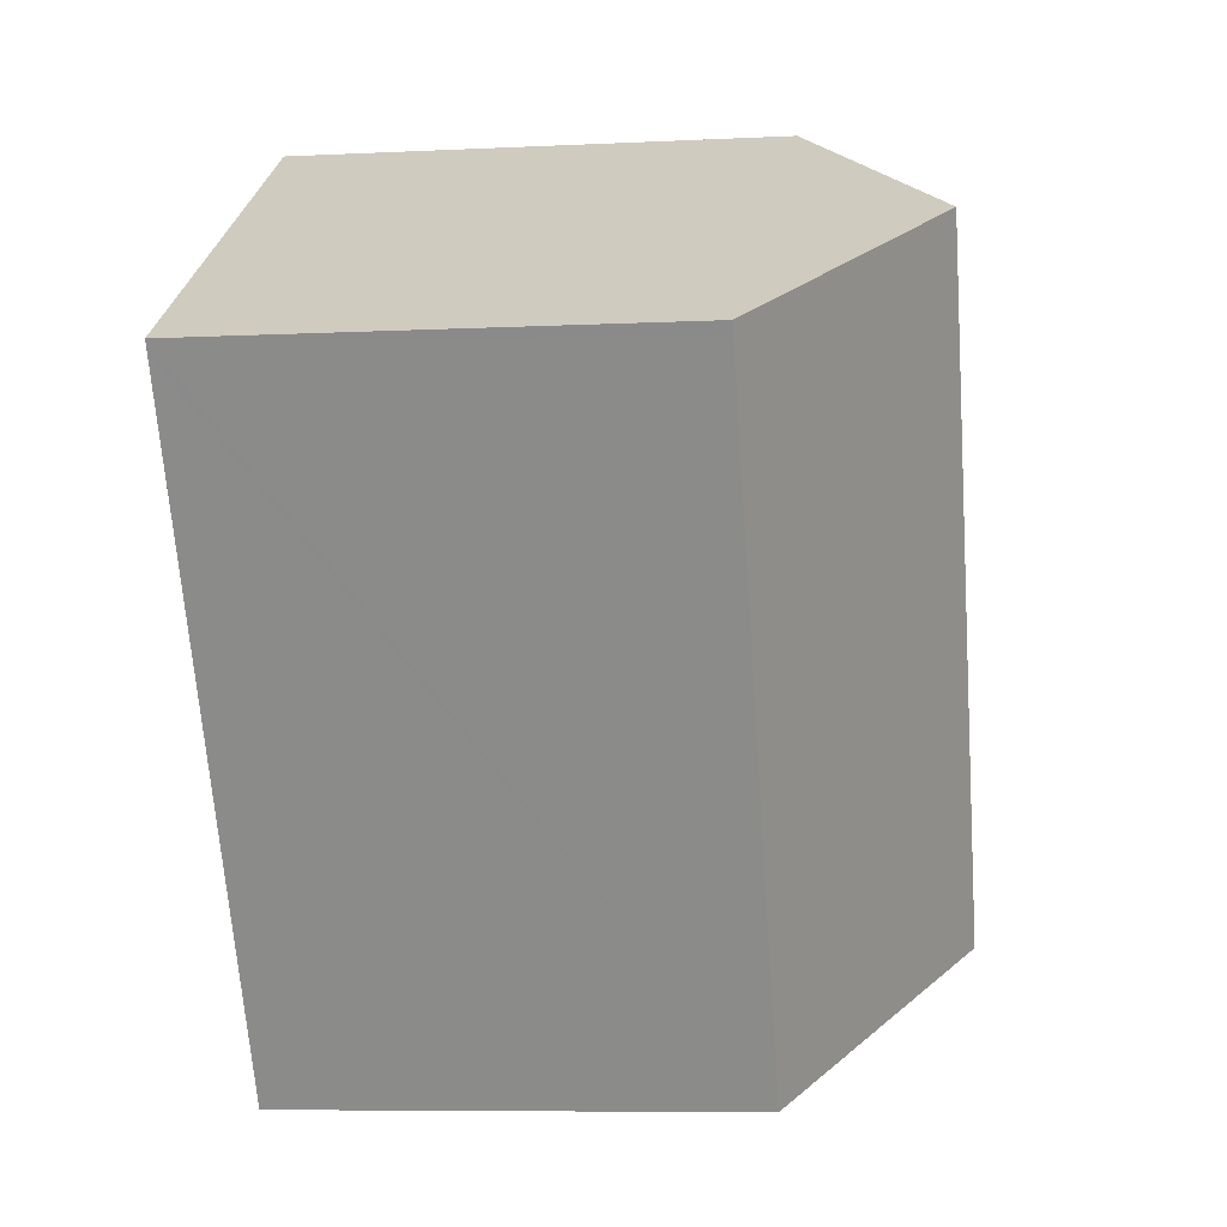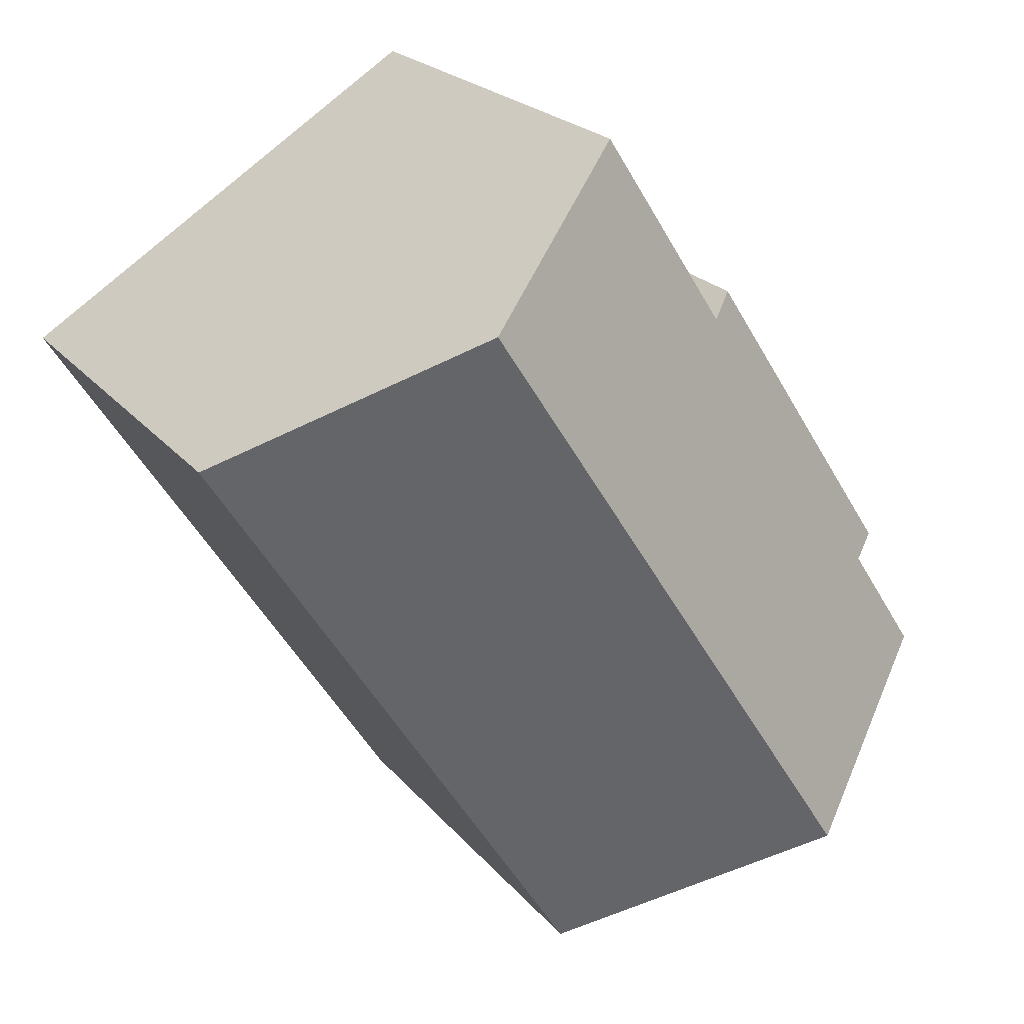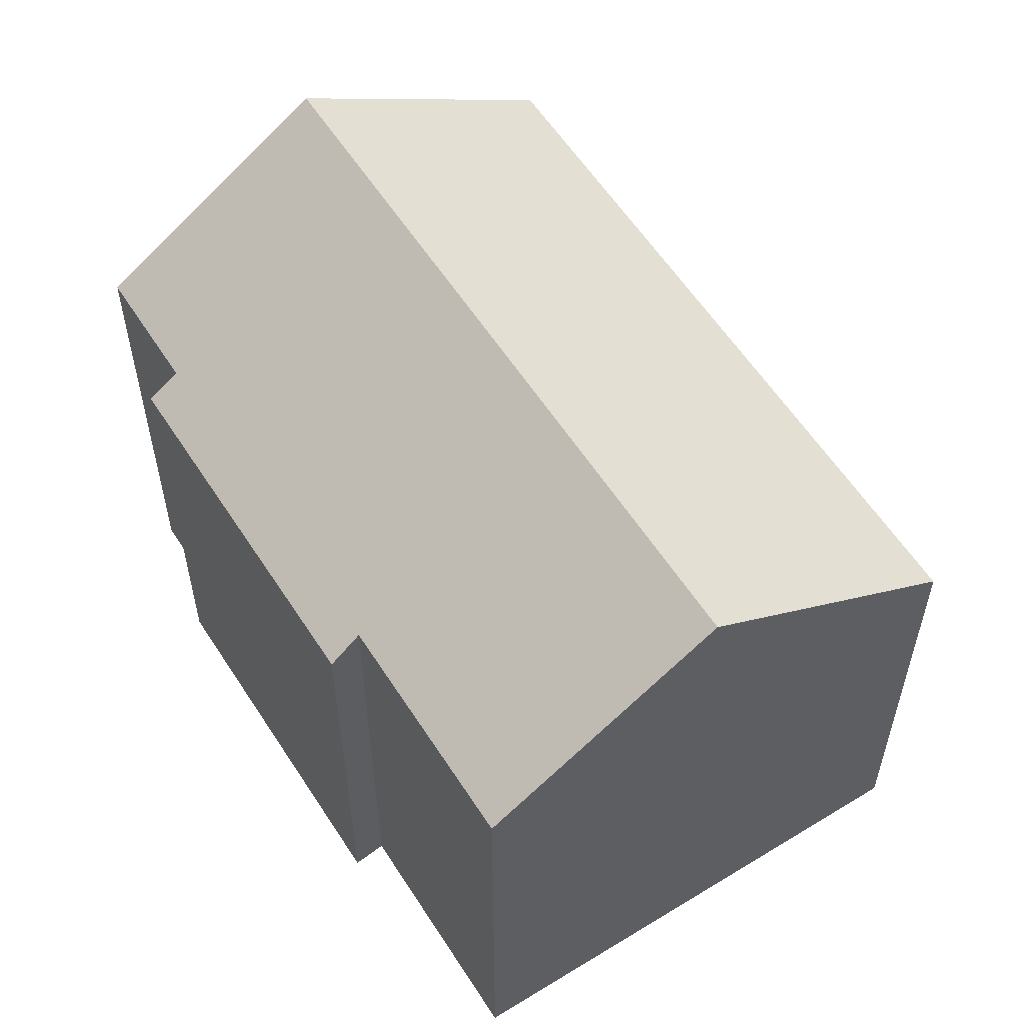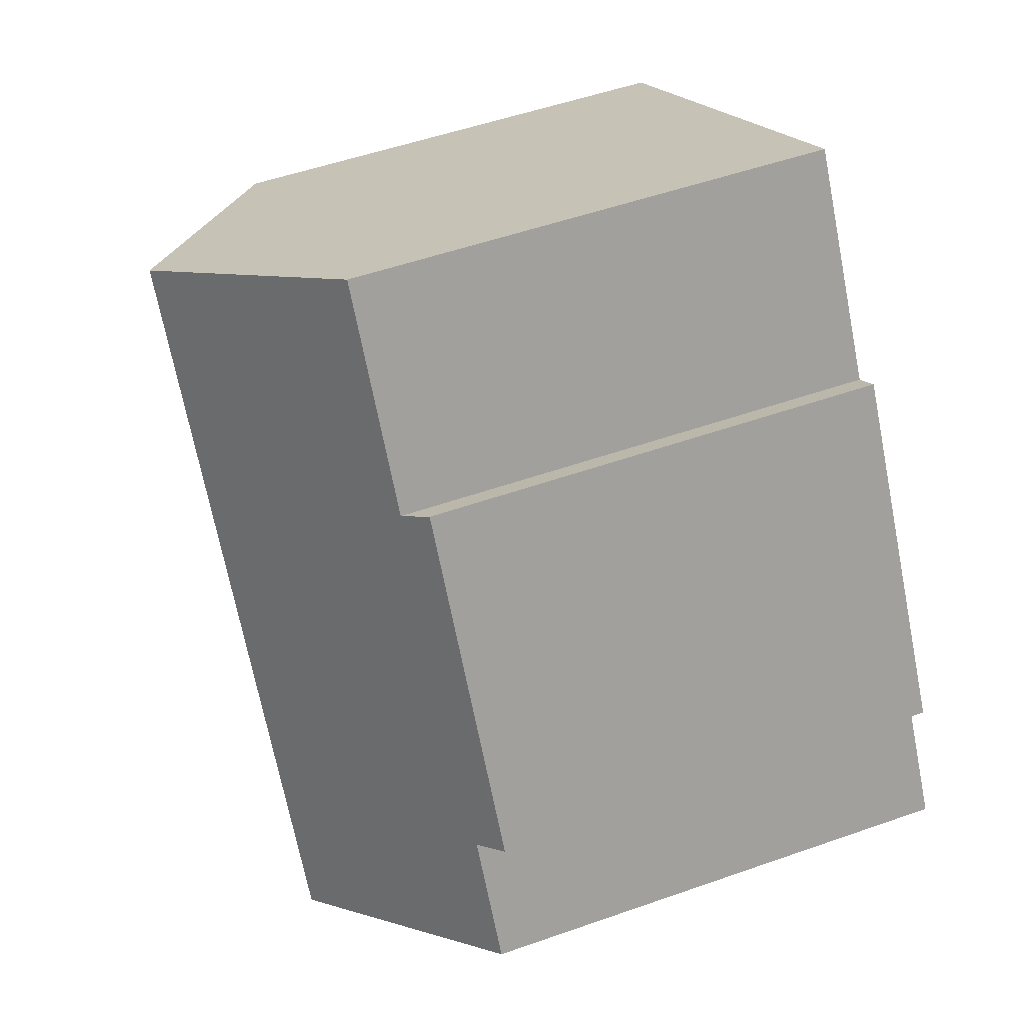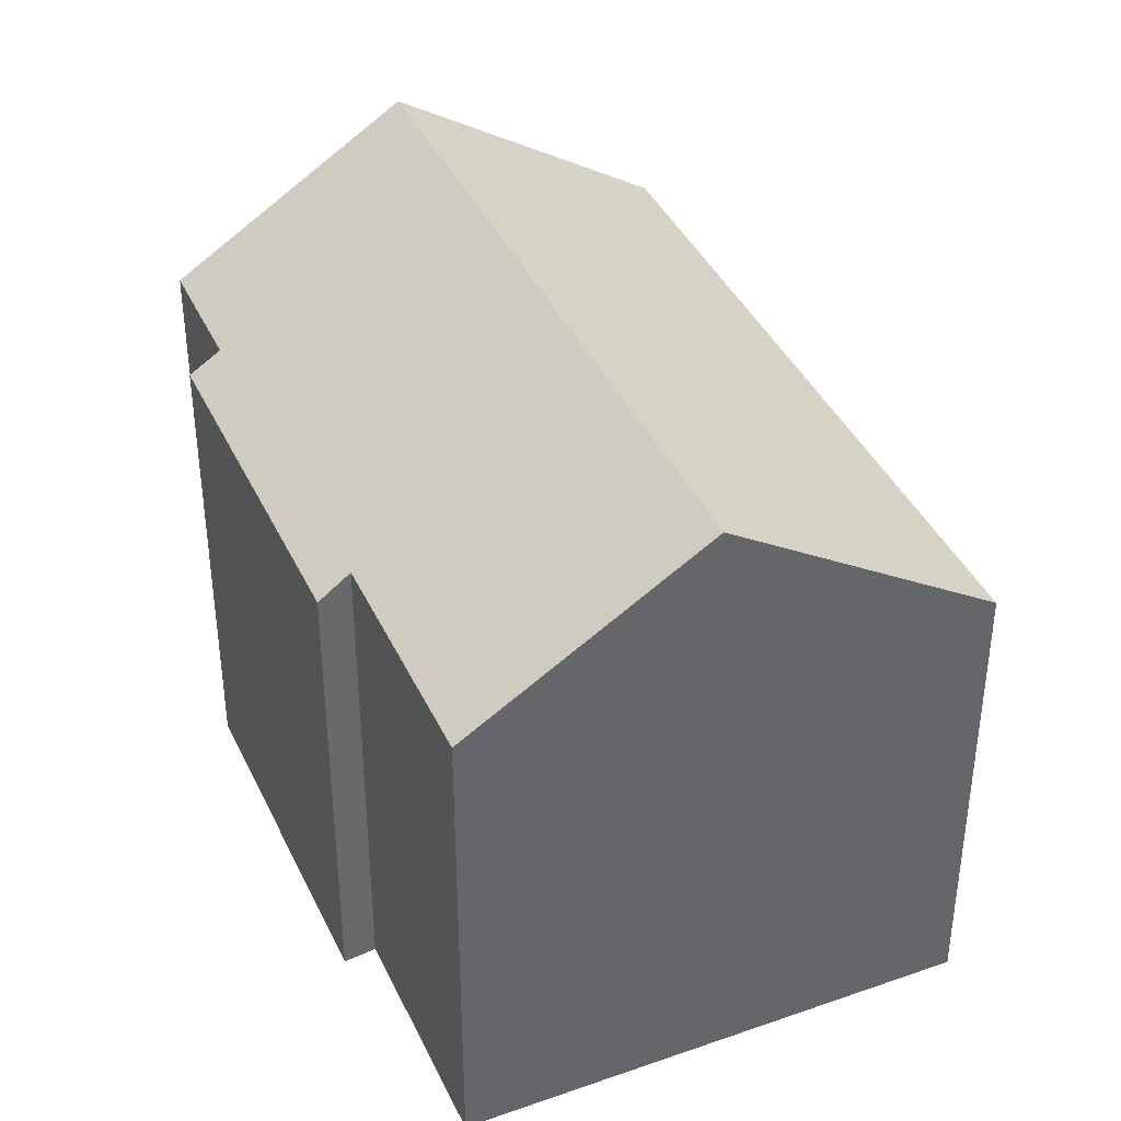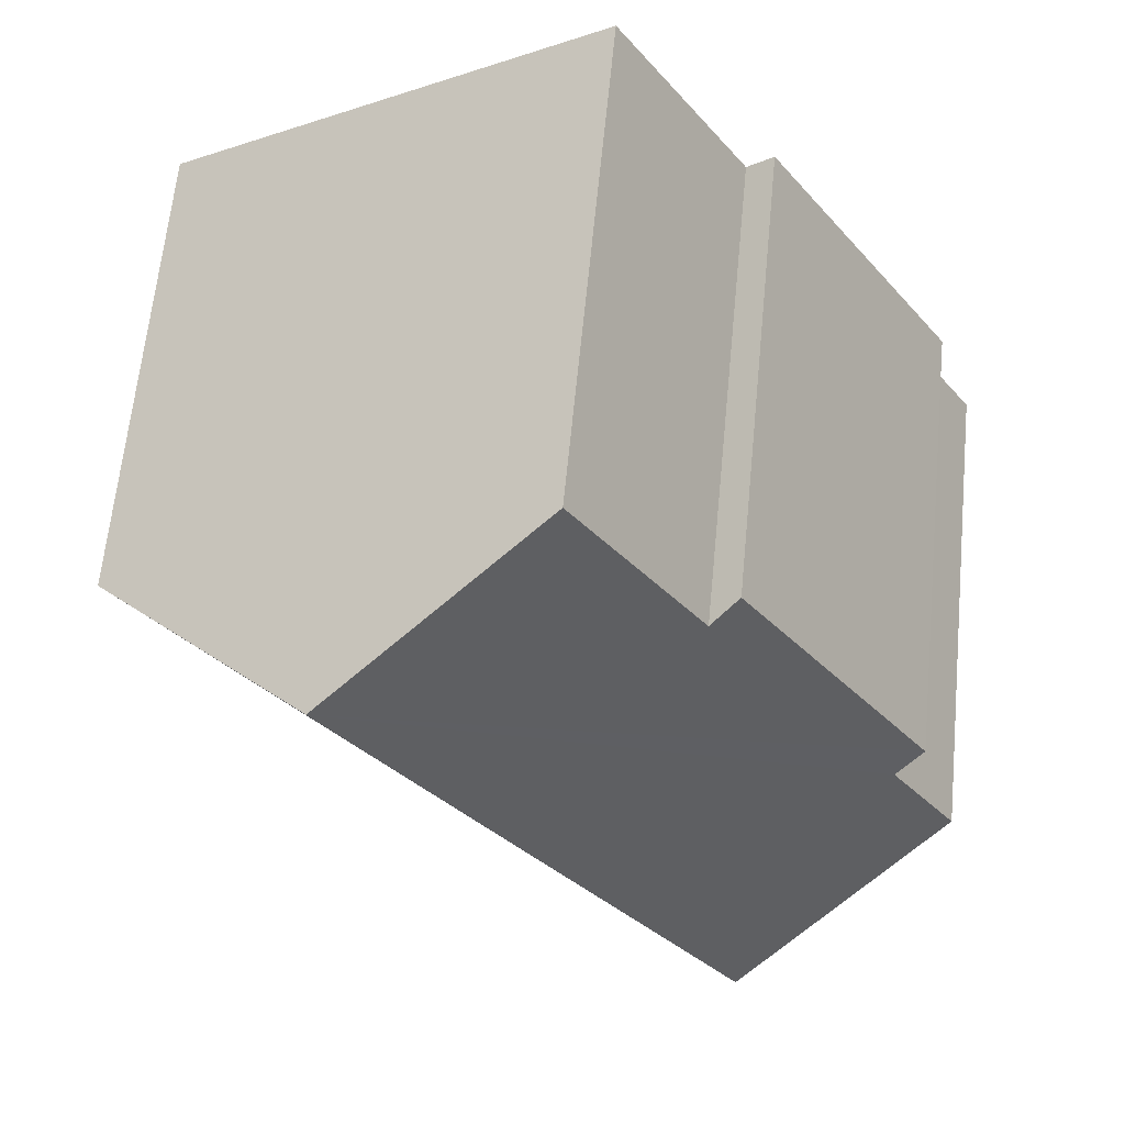
<metadata>
{"format":"obj","ext":"obj","renderer":"f3d","projection":"perspective","resolution":1024,"background":"white","views":[{"elev":-7.6,"azim":97.8,"up":"+Z"},{"elev":21.9,"azim":151.9,"up":"+Z"},{"elev":58.2,"azim":0.2,"up":"+Y"},{"elev":51.9,"azim":-110.9,"up":"+Z"},{"elev":40.1,"azim":9.2,"up":"+Y"},{"elev":63.7,"azim":-174.4,"up":"+Z"}]}
</metadata>
<code>
v  5.269 16.62 -3.37
v  19.75 12.21 6.047
v  11.27 12.19 -7.208
v  15.6 16.62 12.73
v  21.38 12.21 8.604
v  21.58 12.21 8.905
v  6.298 12.21 11.37
v  6.982 12.75 10.82
v  1.116 12.2 3.319
v  0 12.73 7.795e-16
v  1.83 12.73 2.862
v  10.35 12.74 16.09
v  0 0 0
v  1.83 -1.752e-16 2.862
v  6.298 -6.961e-16 11.37
v  1.116 -2.032e-16 3.319
v  6.982 -6.628e-16 10.82
v  10.35 -9.85e-16 16.09
v  5.269 2.064e-16 -3.37
v  11.27 4.414e-16 -7.208
v  21.58 -5.453e-16 8.905
v  15.6 -7.794e-16 12.73
v  21.38 -5.268e-16 8.604
v  19.75 -3.703e-16 6.047
g defaultobject
f 1 2 3
f 2 1 4
f 2 4 5
f 5 4 6
f 7 8 9
f 10 4 1
f 4 10 11
f 4 11 9
f 4 9 8
f 4 8 12
f 13 11 10
f 11 13 14
f 9 15 7
f 15 9 16
f 17 12 8
f 12 17 18
f 14 9 11
f 9 14 16
f 3 10 1
f 10 3 13
f 13 3 19
f 19 3 20
f 7 17 8
f 17 7 15
f 12 6 4
f 6 12 18
f 6 18 21
f 21 18 22
f 21 5 6
f 5 21 2
f 2 21 3
f 3 21 23
f 3 23 20
f 20 23 24
f 22 23 21
f 23 22 24
f 24 22 18
f 24 18 20
f 20 18 17
f 20 17 15
f 20 15 14
f 14 15 16
f 14 19 20
f 19 14 13

</code>
